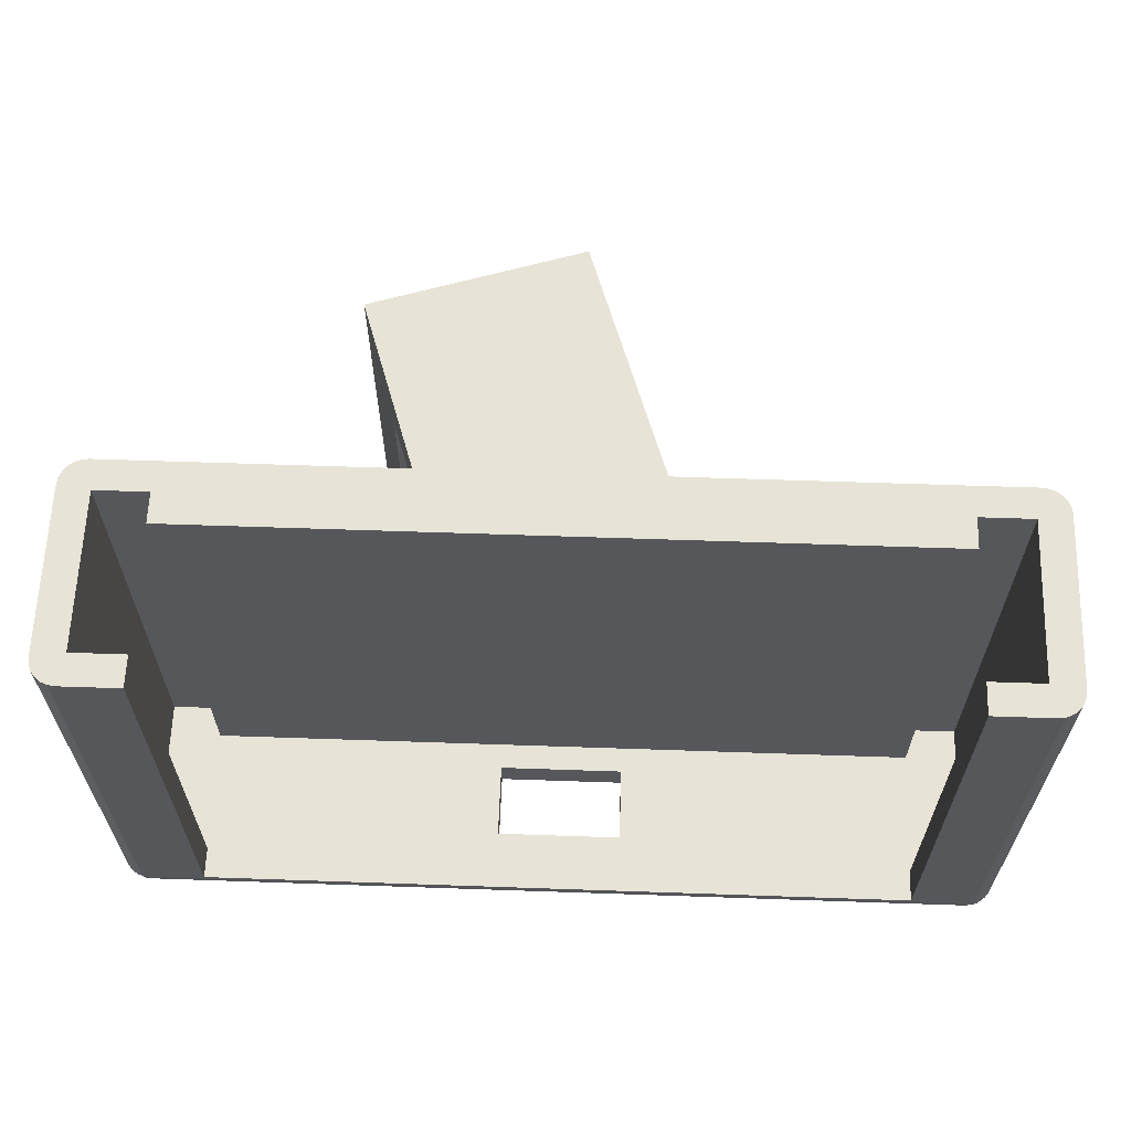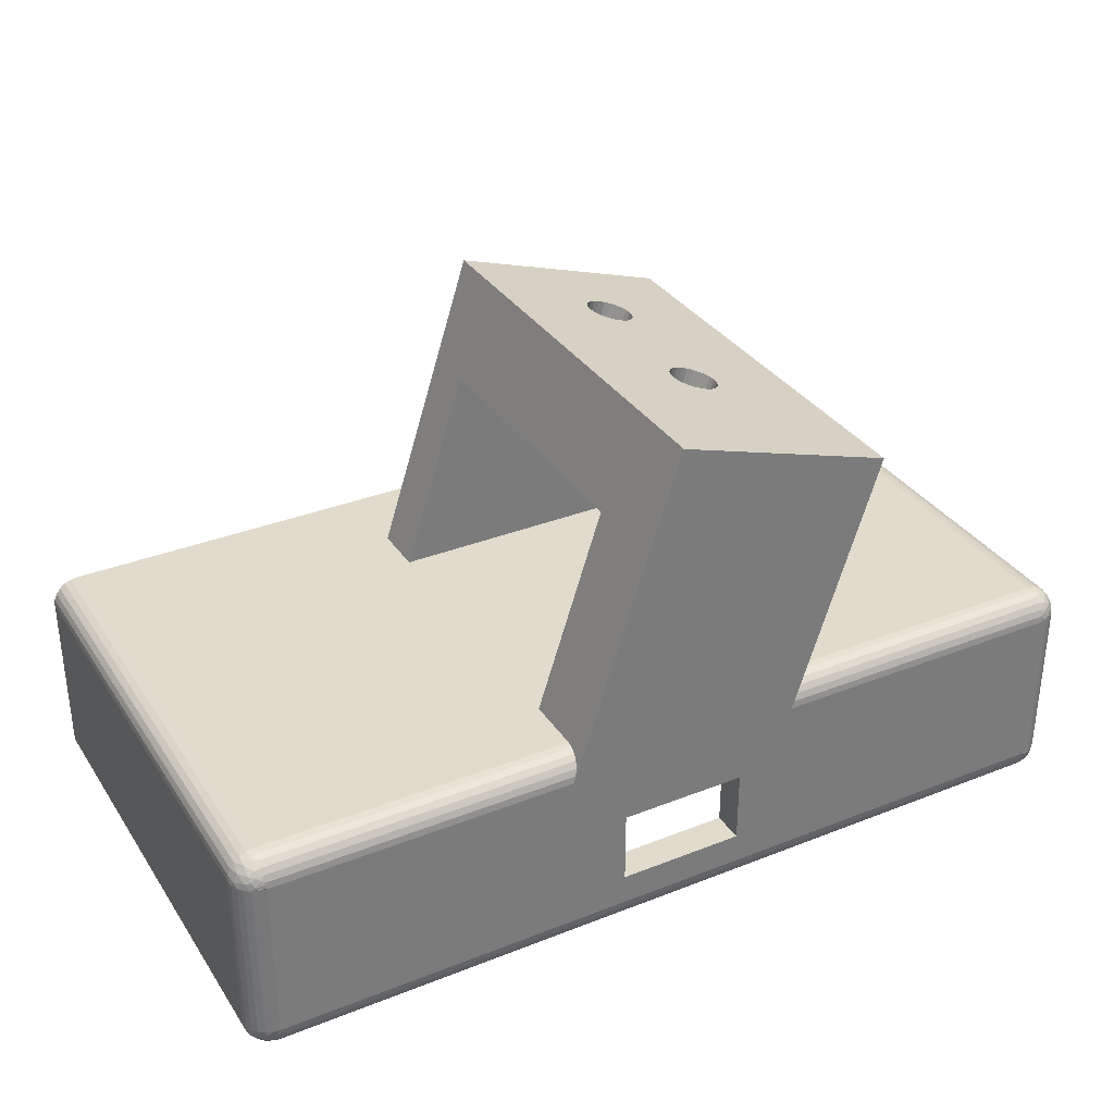
<metadata>
{"format":"obj","ext":"obj","renderer":"f3d","projection":"perspective","resolution":1024,"background":"white","views":[{"elev":62.7,"azim":-178.0,"up":"+Y"},{"elev":33.2,"azim":-28.5,"up":"+Z"}]}
</metadata>
<code>
v 51.54 27.75 45.97
v 51 27.79 46.14
v 51.54 17.25 45.97
v 49.67 13.68 46.58
v 41.18 0 49.34
v 50.04 13.27 46.46
v 52.06 17.14 45.8
v 50.49 12.96 46.31
v 49.41 14.17 46.66
v 51 12.79 46.14
v 52.06 27.86 45.8
v 52.55 16.9 45.64
v 49.28 14.72 46.7
v 51.54 12.75 45.97
v 61.63 0 42.69
v 41.18 40 49.34
v 49.41 15.83 46.66
v 49.41 29.17 46.66
v 49.28 15.28 46.7
v 49.28 30.28 46.7
v 49.41 30.83 46.66
v 49.28 29.72 46.7
v 52.55 28.1 45.64
v 52.06 12.86 45.8
v 52.96 16.54 45.51
v 52.55 13.1 45.64
v 49.67 31.32 46.58
v 52.96 28.46 45.51
v 52.96 13.46 45.51
v 50.04 31.73 46.46
v 53.28 28.92 45.4
v 53.28 16.08 45.4
v 53.48 15.56 45.34
v 53.28 13.92 45.4
v 50.49 32.04 46.31
v 53.48 14.44 45.34
v 53.48 29.44 45.34
v 51 32.21 46.14
v 53.54 15 45.32
v 51.54 32.25 45.97
v 61.63 40 42.69
v 53.48 30.56 45.34
v 53.54 30 45.32
v 53.28 31.08 45.4
v 52.96 31.54 45.51
v 52.55 31.9 45.64
v 52.06 32.14 45.8
v 50.04 28.27 46.46
v 50.04 16.73 46.46
v 50.49 17.04 46.31
v 49.67 28.68 46.58
v 49.67 16.32 46.58
v 50.49 27.96 46.31
v 51 17.21 46.14
v 55.45 0 34.19
v 58.54 0 33.18
v 61.63 0 42.69
v 41.18 0 49.34
v 41.18 0 38.82
v 38.09 0 39.83
v 58.54 35 33.18
v 58.54 40 33.18
v 61.63 40 42.69
v 58.54 8 33.18
v 38.09 8 39.83
v 41.18 40 49.34
v 38.09 35 39.83
v 38.09 40 39.83
v 61.63 40 42.69
v 38.09 40 39.83
v 41.18 40 49.34
v 58.54 40 33.18
v 50.06 12.86 39.62
v 51.54 12.75 45.97
v 52.06 12.86 45.8
v 50.54 13.1 39.46
v 52.55 13.1 45.64
v 51.47 15.56 39.16
v 51.53 15 39.14
v 53.48 15.56 45.34
v 50.95 13.46 39.33
v 52.96 13.46 45.51
v 53.54 15 45.32
v 51.27 13.92 39.22
v 51.27 16.08 39.22
v 53.28 16.08 45.4
v 50.95 16.54 39.33
v 53.28 13.92 45.4
v 51.47 14.44 39.16
v 53.48 14.44 45.34
v 52.96 16.54 45.51
v 50.54 16.9 39.46
v 52.55 16.9 45.64
v 50.06 17.14 39.62
v 52.06 17.14 45.8
v 49.53 17.25 39.79
v 51.54 17.25 45.97
v 48.99 17.21 39.96
v 51 17.21 46.14
v 48.48 17.04 40.13
v 50.49 17.04 46.31
v 48.03 16.73 40.28
v 50.04 16.73 46.46
v 47.66 16.32 40.39
v 49.67 16.32 46.58
v 47.41 15.83 40.48
v 49.41 15.83 46.66
v 49.28 15.28 46.7
v 47.27 15.28 40.52
v 47.27 14.72 40.52
v 49.28 14.72 46.7
v 49.41 14.17 46.66
v 47.41 14.17 40.48
v 47.66 13.68 40.39
v 49.67 13.68 46.58
v 48.03 13.27 40.28
v 50.04 13.27 46.46
v 48.48 12.96 40.13
v 50.49 12.96 46.31
v 48.99 12.79 39.96
v 51 12.79 46.14
v 49.53 12.75 39.79
v 48.99 27.79 39.96
v 51 27.79 46.14
v 51.54 27.75 45.97
v 50.06 27.86 39.62
v 49.53 27.75 39.79
v 52.06 27.86 45.8
v 50.54 28.1 39.46
v 52.55 28.1 45.64
v 50.95 28.46 39.33
v 51.47 30.56 39.16
v 51.53 30 39.14
v 53.48 30.56 45.34
v 53.54 30 45.32
v 52.96 28.46 45.51
v 51.27 31.08 39.22
v 53.28 31.08 45.4
v 50.95 31.54 39.33
v 51.27 28.92 39.22
v 53.28 28.92 45.4
v 51.47 29.44 39.16
v 52.96 31.54 45.51
v 53.48 29.44 45.34
v 50.54 31.9 39.46
v 52.55 31.9 45.64
v 50.06 32.14 39.62
v 52.06 32.14 45.8
v 49.53 32.25 39.79
v 51.54 32.25 45.97
v 48.99 32.21 39.96
v 51 32.21 46.14
v 48.48 32.04 40.13
v 50.49 32.04 46.31
v 48.03 31.73 40.28
v 50.04 31.73 46.46
v 47.66 31.32 40.39
v 49.67 31.32 46.58
v 47.41 30.83 40.48
v 49.41 30.83 46.66
v 49.28 30.28 46.7
v 47.27 30.28 40.52
v 49.28 29.72 46.7
v 47.27 29.72 40.52
v 47.41 29.17 40.48
v 49.41 29.17 46.66
v 47.66 28.68 40.39
v 49.67 28.68 46.58
v 48.03 28.27 40.28
v 50.04 28.27 46.46
v 48.48 27.96 40.13
v 50.49 27.96 46.31
v 53.41 0 17.41
v 55.45 0 34.19
v 50.04 0 17.56
v 58.54 0 33.18
v 35 0 19.8
v 40.63 -0 17.97
v 31.12 -0 18.39
v 54.44 35 20.58
v 54.44 40 20.58
v 58.54 35 33.18
v 58.54 40 33.18
v 41.18 8 38.82
v 44.52 15 37.73
v 46.42 11.55 37.12
v 50.21 11.55 35.89
v 55.45 8 34.19
v 52.1 15 35.27
v 46.42 18.45 37.12
v 46.42 26.55 37.12
v 50.21 18.45 35.89
v 44.52 30 37.73
v 50.21 26.55 35.89
v 46.42 33.45 37.12
v 52.1 30 35.27
v 50.21 33.45 35.89
v 53.41 8 17.41
v 58.54 8 33.18
v 31.12 8 18.39
v 38.09 8 39.83
v 31.91 35 20.8
v 38.09 35 39.83
v 31.91 40 20.8
v 51.29 11.55 39.22
v 53.18 15 38.6
v 47.5 11.55 40.45
v 51.29 18.45 39.22
v 45.61 15 41.06
v 47.5 18.45 40.45
v 51.29 26.55 39.22
v 53.18 30 38.6
v 47.5 26.55 40.45
v 51.29 33.45 39.22
v 45.61 30 41.06
v 47.5 33.45 40.45
v 40.63 8 17.97
v 50.04 8 17.56
v 35 8 19.8
v 55.45 8 34.19
v 44.52 15 37.73
v 46.42 18.45 37.12
v 46.42 11.55 37.12
v 52.1 15 35.27
v 44.52 30 37.73
v 46.42 26.55 37.12
v 46.42 33.45 37.12
v 52.1 30 35.27
v -0 48 18.5
v -0 48 2.5
v -0 2.5 18.5
v 0 2.5 2.5
v 3 48 3
v 0.08518 48 1.853
v 0.3349 48 1.25
v 0.7322 48 0.7322
v 1.25 48 0.3349
v 1.853 48 0.08518
v 2.5 48 -0
v 8 48 0
v 8 48 3
v 3 48 18
v 0.08518 48 19.15
v 0.3349 48 19.75
v 0.7322 48 20.27
v 1.25 48 20.67
v 1.853 48 20.91
v 2.5 48 21
v 8 48 18
v 82 48 3
v 83.15 48 0.08518
v 82.5 48 -0
v 83.75 48 0.3349
v 84.27 48 0.7322
v 77 48 0
v 77 48 3
v 84.67 48 1.25
v 84.91 48 1.853
v 85 48 2.5
v 85 48 18.5
v 82 48 18
v 82.5 48 21
v 77 48 18
v 84.91 48 19.15
v 83.15 48 20.91
v 83.75 48 20.67
v 84.67 48 19.75
v 84.27 48 20.27
v 0.08518 2.5 1.853
v 0.3349 2.5 1.25
v 0.7322 2.5 0.7322
v 1.25 2.5 0.3349
v 1.853 2.5 0.08518
v 2.5 2.5 -0
v 0.08518 2.5 19.15
v 0.3349 2.5 19.75
v 0.7322 2.5 20.27
v 1.25 2.5 20.67
v 1.853 2.5 20.91
v 2.5 2.5 21
v 0.08518 1.853 18.5
v 0.08518 1.853 2.5
v 0.3349 1.25 18.5
v 0.3349 1.25 2.5
v 0.7322 0.7322 18.5
v 0.7322 0.7322 2.5
v 1.25 0.3349 18.5
v 1.25 0.3349 2.5
v 1.853 0.08518 18.5
v 1.853 0.08518 2.5
v 2.5 0 18.5
v 2.5 -0 2.5
v 8 3 0
v 77 3 0
v 82.5 2.5 -0
v 8 3 3
v 3 3 3
v 3 3 18
v 82.5 2.5 21
v 8 3 18
v 83.15 2.5 20.91
v 83.75 2.5 20.67
v 84.27 2.5 20.27
v 84.67 2.5 19.75
v 84.91 2.5 19.15
v 85 2.5 18.5
v 77 48 15
v 8 48 15
v 85 2.5 2.5
v 82 3 18
v 77 3 18
v 83.15 2.5 0.08518
v 83.75 2.5 0.3349
v 84.27 2.5 0.7322
v 84.67 2.5 1.25
v 84.91 2.5 1.853
v 82 3 3
v 77 3 3
v 2.5 1.853 0.08518
v 2.5 0.08518 1.853
v 0.1903 2.134 1.616
v 0.7322 1.824 0.8668
v 0.1903 1.616 2.134
v 1.543 2.049 0.2347
v 2.5 1.25 0.3349
v 0.7322 0.8668 1.824
v 2.5 0.7322 0.7322
v 1.543 1.217 0.5796
v 0.7322 1.25 1.25
v 2.5 0.3349 1.25
v 1.543 0.5796 1.217
v 1.543 0.2347 2.049
v 0.04804 2.405 2.022
v 0.04804 2.094 2.229
v 0.4213 1.728 1.345
v 0.04804 2.022 2.405
v 0.4213 1.345 1.728
v 0.01204 2.384 2.284
v 2.5 1.853 20.91
v 1.616 0.1903 18.87
v 0.8668 0.7322 19.18
v 2.134 0.1903 19.38
v 2.5 0.08518 19.15
v 2.5 0.3349 19.75
v 0.2347 1.543 18.95
v 1.824 0.7322 20.13
v 2.5 0.7322 20.27
v 2.5 1.25 20.67
v 0.5796 1.543 19.78
v 1.25 0.7322 19.75
v 1.217 1.543 20.42
v 2.049 1.543 20.77
v 2.022 0.04804 18.6
v 2.229 0.04804 18.91
v 1.345 0.4213 19.27
v 2.405 0.04804 18.98
v 1.728 0.4213 19.65
v 2.284 0.01204 18.62
v 36.5 0 12.5
v 36.5 0 5.5
v 48.5 0 12.5
v 48.5 0 5.5
v 82.5 0 2.5
v 82.5 0 18.5
v 82.5 0.08518 1.853
v 82.5 0.3349 1.25
v 82.5 0.7322 0.7322
v 82.5 1.25 0.3349
v 82.5 1.853 0.08518
v 8 3 15
v 36.5 3 12.5
v 36.5 3 5.5
v 48.5 3 5.5
v 48.5 3 12.5
v 77 3 15
v 82.5 0.08518 19.15
v 82.5 0.3349 19.75
v 82.5 0.7322 20.27
v 82.5 1.25 20.67
v 82.5 1.853 20.91
v 84.91 1.853 18.5
v 83.15 0.08518 18.5
v 83.75 0.3349 18.5
v 83.38 0.1903 18.87
v 84.27 0.7322 18.5
v 84.13 0.7322 19.18
v 84.67 1.25 18.5
v 82.87 0.1903 19.38
v 84.77 1.543 18.95
v 83.18 0.7322 20.13
v 84.42 1.543 19.78
v 83.75 0.7322 19.75
v 83.78 1.543 20.42
v 82.95 1.543 20.77
v 82.98 0.04804 18.6
v 82.91 0.04804 18.77
v 83.65 0.4213 19.27
v 82.6 0.04804 18.98
v 83.27 0.4213 19.65
v 82.62 0.01204 18.72
v 83.15 0.08518 2.5
v 83.75 0.3349 2.5
v 84.27 0.7322 2.5
v 84.67 1.25 2.5
v 84.91 1.853 2.5
v 83.38 0.1903 2.134
v 84.13 0.7322 1.824
v 82.87 0.1903 1.616
v 84.77 1.543 2.049
v 83.18 0.7322 0.8668
v 84.42 1.543 1.217
v 83.75 0.7322 1.25
v 83.78 1.543 0.5796
v 82.95 1.543 0.2347
v 82.98 0.04804 2.405
v 82.91 0.04804 2.229
v 83.65 0.4213 1.728
v 82.6 0.04804 2.022
v 83.27 0.4213 1.345
v 82.62 0.01204 2.284
f 1 2 3
f 4 5 6
f 1 3 7
f 8 6 5
f 9 5 4
f 10 8 5
f 11 7 12
f 11 1 7
f 13 5 9
f 14 5 15
f 16 17 18
f 16 19 17
f 14 10 5
f 16 20 21
f 16 22 20
f 16 18 22
f 19 5 13
f 16 5 19
f 23 11 12
f 24 14 15
f 23 12 25
f 26 24 15
f 27 16 21
f 28 23 25
f 29 26 15
f 30 16 27
f 31 32 33
f 31 25 32
f 31 28 25
f 34 29 15
f 35 16 30
f 36 34 15
f 37 31 33
f 38 16 35
f 39 36 15
f 40 16 38
f 33 39 15
f 41 33 15
f 41 42 43
f 41 44 42
f 41 45 44
f 41 46 45
f 41 47 46
f 48 49 50
f 41 40 47
f 41 37 33
f 41 16 40
f 41 43 37
f 51 52 49
f 51 49 48
f 53 48 50
f 53 50 54
f 18 52 51
f 18 17 52
f 2 53 54
f 2 54 3
f 55 56 57
f 58 55 57
f 59 55 58
f 60 59 58
f 61 62 63
f 64 63 57
f 64 61 63
f 56 64 57
f 65 60 58
f 66 65 58
f 67 65 66
f 68 67 66
f 69 70 71
f 72 70 69
f 73 74 75
f 76 73 77
f 73 75 77
f 78 79 80
f 81 76 82
f 79 83 80
f 84 81 82
f 76 77 82
f 85 78 86
f 87 85 86
f 84 82 88
f 78 80 86
f 89 84 90
f 79 89 90
f 84 88 90
f 87 86 91
f 79 90 83
f 92 87 93
f 87 91 93
f 94 92 95
f 92 93 95
f 96 94 97
f 98 96 97
f 94 95 97
f 98 97 99
f 100 98 101
f 98 99 101
f 102 100 103
f 100 101 103
f 104 102 105
f 106 104 105
f 102 103 105
f 106 105 107
f 106 107 108
f 109 106 108
f 110 109 108
f 110 108 111
f 110 111 112
f 113 110 112
f 114 113 112
f 114 112 115
f 116 114 117
f 114 115 117
f 118 116 119
f 120 118 119
f 116 117 119
f 120 119 121
f 122 120 74
f 73 122 74
f 120 121 74
f 123 124 125
f 126 127 128
f 127 125 128
f 129 126 130
f 131 129 130
f 126 128 130
f 132 133 134
f 133 135 134
f 131 130 136
f 137 132 138
f 139 137 138
f 132 134 138
f 140 131 141
f 142 140 141
f 131 136 141
f 139 138 143
f 133 142 144
f 142 141 144
f 133 144 135
f 145 139 146
f 139 143 146
f 147 145 148
f 145 146 148
f 149 147 150
f 147 148 150
f 151 149 152
f 153 151 152
f 149 150 152
f 153 152 154
f 155 153 156
f 153 154 156
f 157 155 158
f 155 156 158
f 159 157 160
f 157 158 160
f 159 160 161
f 162 159 161
f 162 161 163
f 164 162 163
f 165 164 163
f 165 163 166
f 167 165 168
f 165 166 168
f 169 167 170
f 167 168 170
f 171 169 172
f 169 170 172
f 123 171 124
f 171 172 124
f 127 123 125
f 173 174 175
f 173 176 174
f 177 178 59
f 178 175 174
f 59 178 174
f 177 59 60
f 177 60 179
f 178 177 179
f 180 181 182
f 181 183 182
f 184 65 185
f 186 184 185
f 186 187 188
f 184 186 188
f 64 188 189
f 188 187 189
f 185 65 67
f 190 185 191
f 192 190 191
f 185 67 193
f 191 185 193
f 189 192 194
f 192 191 194
f 193 67 195
f 189 194 196
f 196 197 61
f 64 189 61
f 189 196 61
f 197 67 61
f 195 67 197
f 198 199 173
f 199 176 173
f 200 179 201
f 201 179 60
f 202 203 70
f 204 202 70
f 204 70 181
f 181 70 183
f 76 81 205
f 84 206 205
f 84 205 81
f 73 76 205
f 89 206 84
f 122 73 205
f 79 206 89
f 78 206 79
f 207 120 122
f 207 122 205
f 118 120 207
f 85 206 78
f 116 118 207
f 114 116 207
f 208 85 87
f 208 87 92
f 208 92 94
f 208 206 85
f 96 208 94
f 209 104 106
f 209 106 109
f 209 109 110
f 209 110 113
f 209 113 114
f 209 114 207
f 210 96 98
f 210 98 100
f 210 100 102
f 210 102 104
f 210 208 96
f 210 104 209
f 129 131 211
f 140 212 211
f 140 211 131
f 126 129 211
f 142 212 140
f 127 126 211
f 133 212 142
f 132 212 133
f 213 123 127
f 213 127 211
f 171 123 213
f 137 212 132
f 169 171 213
f 167 169 213
f 214 137 139
f 214 139 145
f 214 145 147
f 214 212 137
f 149 214 147
f 215 157 159
f 215 159 162
f 215 162 164
f 215 164 165
f 215 165 167
f 215 167 213
f 216 149 151
f 216 151 153
f 216 153 155
f 216 155 157
f 216 214 149
f 216 157 215
f 179 200 178
f 178 200 217
f 178 217 175
f 175 217 218
f 173 175 198
f 175 218 198
f 202 180 203
f 180 182 203
f 180 202 181
f 202 204 181
f 184 217 219
f 220 218 217
f 220 217 184
f 201 184 219
f 200 201 219
f 200 219 217
f 218 220 198
f 220 199 198
f 221 222 210
f 221 210 209
f 210 192 208
f 222 192 210
f 207 221 209
f 223 221 207
f 208 224 206
f 192 224 208
f 205 223 207
f 187 223 205
f 206 187 205
f 224 187 206
f 213 225 215
f 226 225 213
f 215 227 216
f 225 227 215
f 211 226 213
f 194 226 211
f 216 197 214
f 227 197 216
f 212 194 211
f 228 194 212
f 214 228 212
f 197 228 214
f 229 230 231
f 230 232 231
f 233 234 230
f 233 235 234
f 233 236 235
f 233 237 236
f 233 238 237
f 233 239 238
f 240 239 233
f 241 240 233
f 229 233 230
f 242 229 243
f 242 243 244
f 242 233 229
f 245 242 244
f 246 242 245
f 247 242 246
f 248 242 247
f 249 242 248
f 250 251 252
f 250 253 251
f 250 254 253
f 250 252 255
f 250 255 256
f 257 254 250
f 258 257 250
f 259 258 250
f 260 259 250
f 260 250 261
f 262 261 263
f 264 260 261
f 265 261 262
f 266 261 265
f 267 264 261
f 268 267 261
f 268 261 266
f 248 262 263
f 248 263 249
f 269 232 230
f 270 269 234
f 269 230 234
f 270 234 235
f 271 270 236
f 270 235 236
f 272 271 237
f 271 236 237
f 273 272 238
f 272 237 238
f 274 273 239
f 273 238 239
f 243 229 231
f 243 231 275
f 244 275 276
f 244 243 275
f 245 276 277
f 245 244 276
f 246 277 278
f 246 245 277
f 247 278 279
f 247 246 278
f 248 279 280
f 248 247 279
f 281 232 282
f 281 231 232
f 283 282 284
f 283 281 282
f 285 284 286
f 285 283 284
f 287 286 288
f 287 285 286
f 289 288 290
f 289 287 288
f 291 290 292
f 291 289 290
f 293 274 239
f 293 239 240
f 294 255 252
f 295 294 252
f 293 295 274
f 294 295 293
f 296 240 241
f 293 240 296
f 241 297 296
f 241 233 297
f 242 298 297
f 233 242 297
f 299 248 280
f 262 248 299
f 242 300 298
f 242 249 300
f 262 299 301
f 265 301 302
f 265 262 301
f 266 302 303
f 266 265 302
f 268 303 304
f 268 266 303
f 267 304 305
f 267 268 304
f 264 305 306
f 264 267 305
f 260 264 306
f 249 263 307
f 249 307 308
f 306 259 260
f 306 309 259
f 263 310 311
f 263 261 310
f 312 295 252
f 313 312 251
f 312 252 251
f 314 313 253
f 313 251 253
f 315 314 254
f 314 253 254
f 315 254 257
f 309 316 258
f 316 315 258
f 315 257 258
f 309 258 259
f 250 317 310
f 261 250 310
f 250 318 317
f 250 256 318
f 256 294 318
f 255 294 256
f 273 274 319
f 290 320 292
f 269 270 321
f 270 271 322
f 271 272 322
f 284 282 323
f 272 273 324
f 319 325 324
f 273 319 324
f 322 272 324
f 286 284 326
f 288 286 326
f 325 327 328
f 329 322 328
f 322 324 328
f 324 325 328
f 327 330 331
f 330 320 331
f 328 327 331
f 329 328 331
f 326 329 331
f 290 288 332
f 288 326 332
f 331 320 332
f 326 331 332
f 320 290 332
f 232 269 333
f 269 321 333
f 321 323 334
f 323 321 335
f 321 270 335
f 322 329 335
f 270 322 335
f 282 232 336
f 323 282 336
f 232 334 336
f 334 323 336
f 284 323 337
f 326 284 337
f 323 335 337
f 329 326 337
f 335 329 337
f 232 333 338
f 334 232 338
f 333 321 338
f 321 334 338
f 275 231 281
f 280 279 339
f 340 287 289
f 341 285 287
f 341 283 285
f 342 343 344
f 345 281 283
f 345 276 275
f 345 275 281
f 345 283 341
f 346 344 347
f 346 347 348
f 349 277 276
f 349 341 350
f 349 345 341
f 349 276 345
f 351 278 277
f 351 279 278
f 351 277 349
f 351 349 350
f 351 350 346
f 352 348 339
f 352 346 348
f 352 279 351
f 352 351 346
f 352 339 279
f 353 289 291
f 353 340 289
f 354 342 340
f 355 340 342
f 355 287 340
f 355 350 341
f 355 341 287
f 356 291 343
f 356 343 342
f 356 354 291
f 356 342 354
f 357 342 344
f 357 344 346
f 357 355 342
f 357 346 350
f 357 350 355
f 358 353 291
f 358 291 354
f 358 340 353
f 358 354 340
f 291 292 359
f 292 360 359
f 361 362 363
f 361 363 364
f 362 292 363
f 360 292 362
f 361 364 291
f 359 361 291
f 363 292 320
f 365 320 330
f 365 363 320
f 366 330 327
f 366 365 330
f 367 327 325
f 367 366 327
f 368 325 319
f 368 367 325
f 369 319 274
f 369 368 319
f 295 369 274
f 294 293 296
f 294 296 318
f 370 296 297
f 370 297 298
f 300 370 298
f 371 296 370
f 371 372 296
f 318 373 374
f 375 317 318
f 375 318 374
f 310 375 311
f 310 317 375
f 370 375 374
f 370 374 371
f 318 296 373
f 373 296 372
f 343 291 376
f 291 364 376
f 344 343 377
f 343 376 377
f 347 344 378
f 348 347 378
f 344 377 378
f 348 378 379
f 339 348 380
f 348 379 380
f 280 339 299
f 339 380 299
f 300 249 308
f 300 308 370
f 381 306 305
f 380 301 299
f 382 383 384
f 383 385 386
f 385 387 386
f 377 376 388
f 387 381 389
f 305 304 389
f 381 305 389
f 386 387 389
f 378 377 390
f 379 378 390
f 304 303 391
f 386 389 391
f 392 386 391
f 389 304 391
f 303 302 393
f 302 301 393
f 391 303 393
f 392 391 393
f 390 392 393
f 380 379 394
f 379 390 394
f 393 301 394
f 390 393 394
f 301 380 394
f 364 382 395
f 382 384 395
f 364 395 396
f 384 388 396
f 395 384 396
f 384 383 397
f 386 392 397
f 383 386 397
f 376 364 398
f 388 376 398
f 377 388 399
f 388 384 399
f 384 397 399
f 390 377 399
f 392 390 399
f 397 392 399
f 398 364 400
f 364 396 400
f 396 388 400
f 388 398 400
f 307 311 375
f 263 311 307
f 370 307 375
f 370 308 307
f 364 363 401
f 382 401 402
f 382 364 401
f 383 402 403
f 383 382 402
f 385 383 403
f 387 403 404
f 387 385 403
f 381 404 405
f 381 387 404
f 306 405 309
f 306 381 405
f 316 309 405
f 295 312 369
f 406 402 401
f 407 403 402
f 407 404 403
f 408 365 366
f 409 405 404
f 409 315 316
f 409 316 405
f 409 404 407
f 410 366 367
f 410 367 368
f 411 314 315
f 411 409 407
f 411 407 412
f 411 315 409
f 413 313 314
f 413 312 313
f 413 314 411
f 413 411 412
f 413 412 410
f 414 368 369
f 414 410 368
f 414 312 413
f 414 413 410
f 414 369 312
f 415 401 363
f 415 406 401
f 416 415 363
f 416 408 406
f 416 406 415
f 417 402 406
f 417 412 407
f 417 407 402
f 418 363 365
f 418 365 408
f 419 408 366
f 419 406 408
f 419 417 406
f 419 366 410
f 419 410 412
f 419 412 417
f 420 363 418
f 420 416 363
f 420 408 416
f 420 418 408
f 362 372 360
f 373 372 362
f 360 371 359
f 372 371 360
f 359 374 361
f 371 374 359
f 361 373 362
f 374 373 361

</code>
